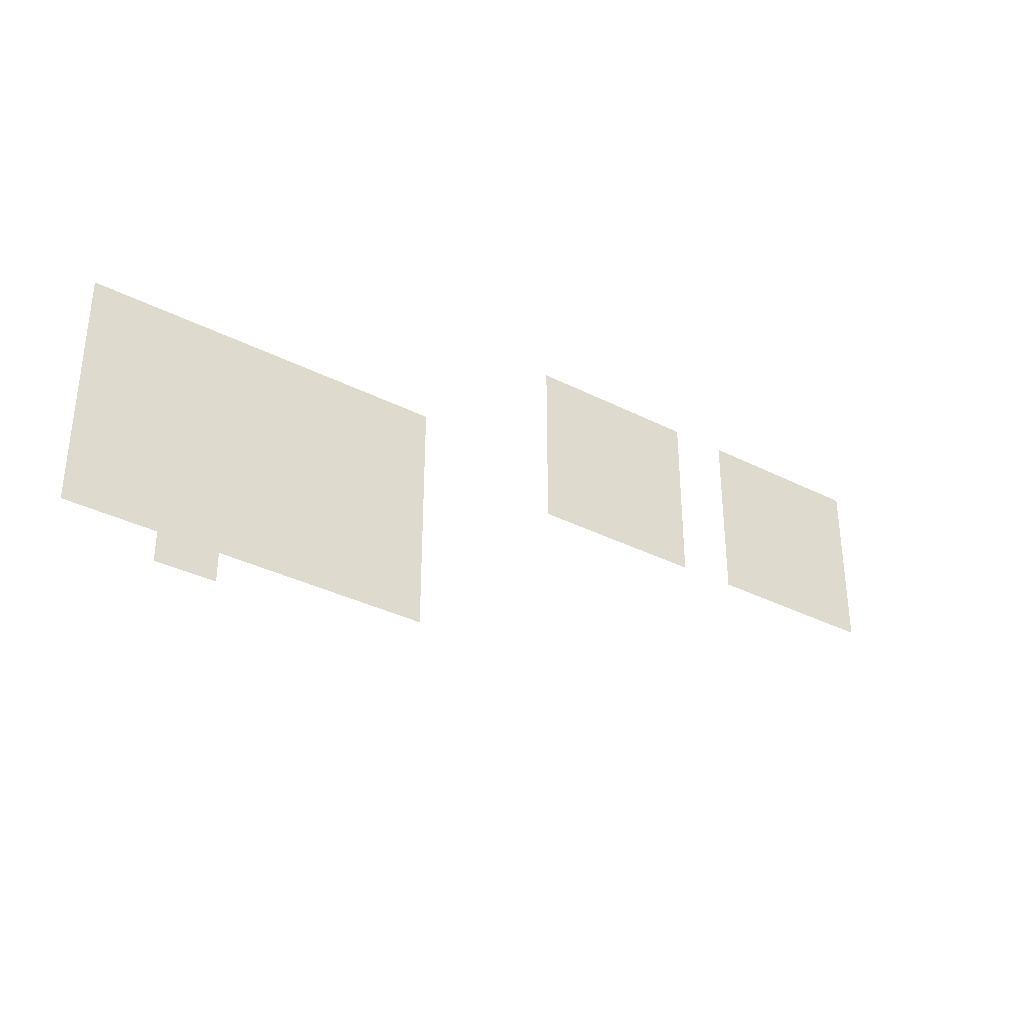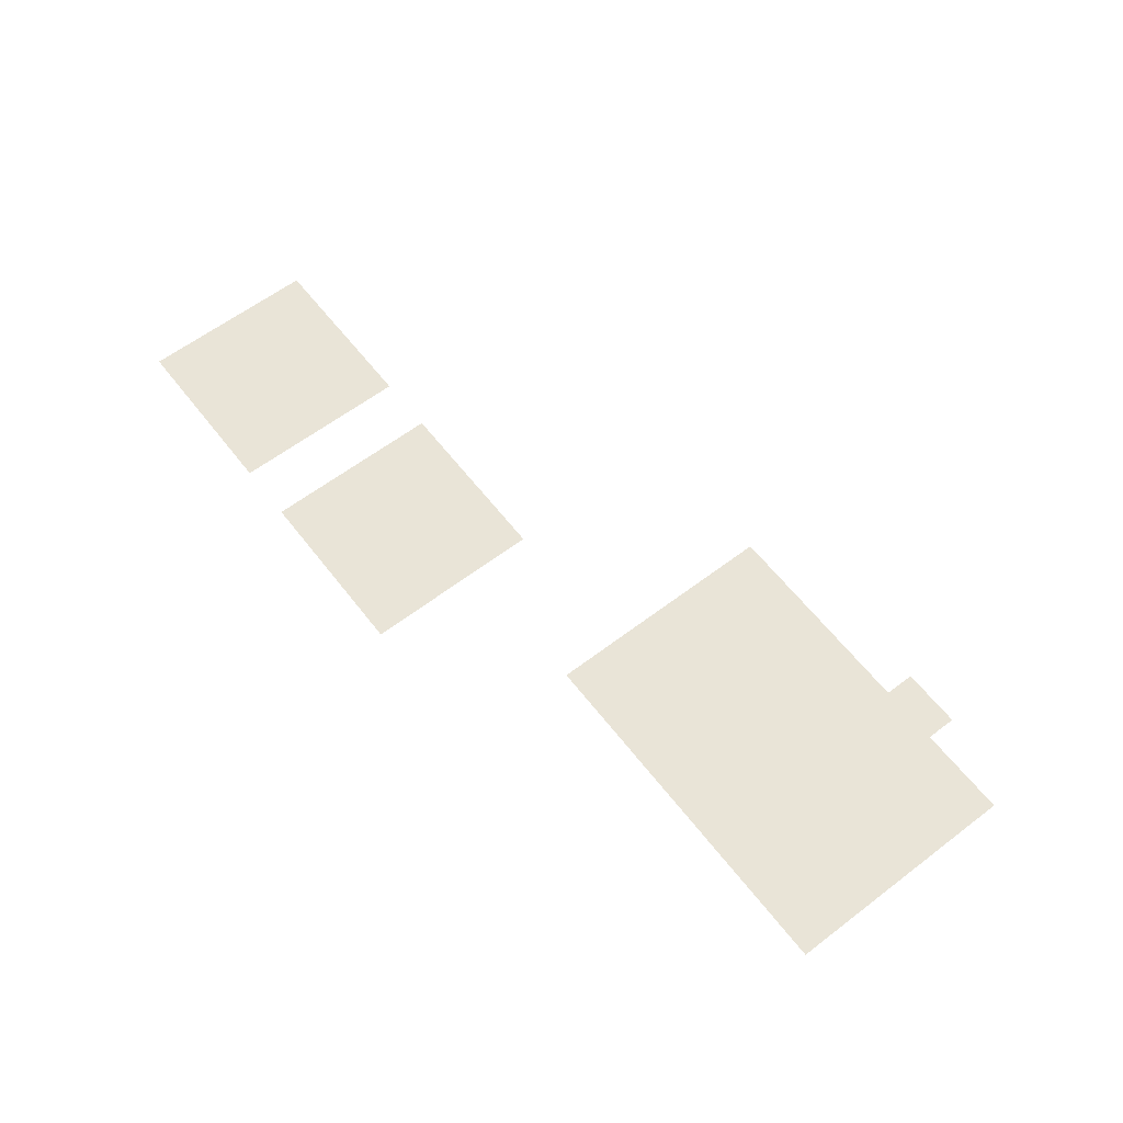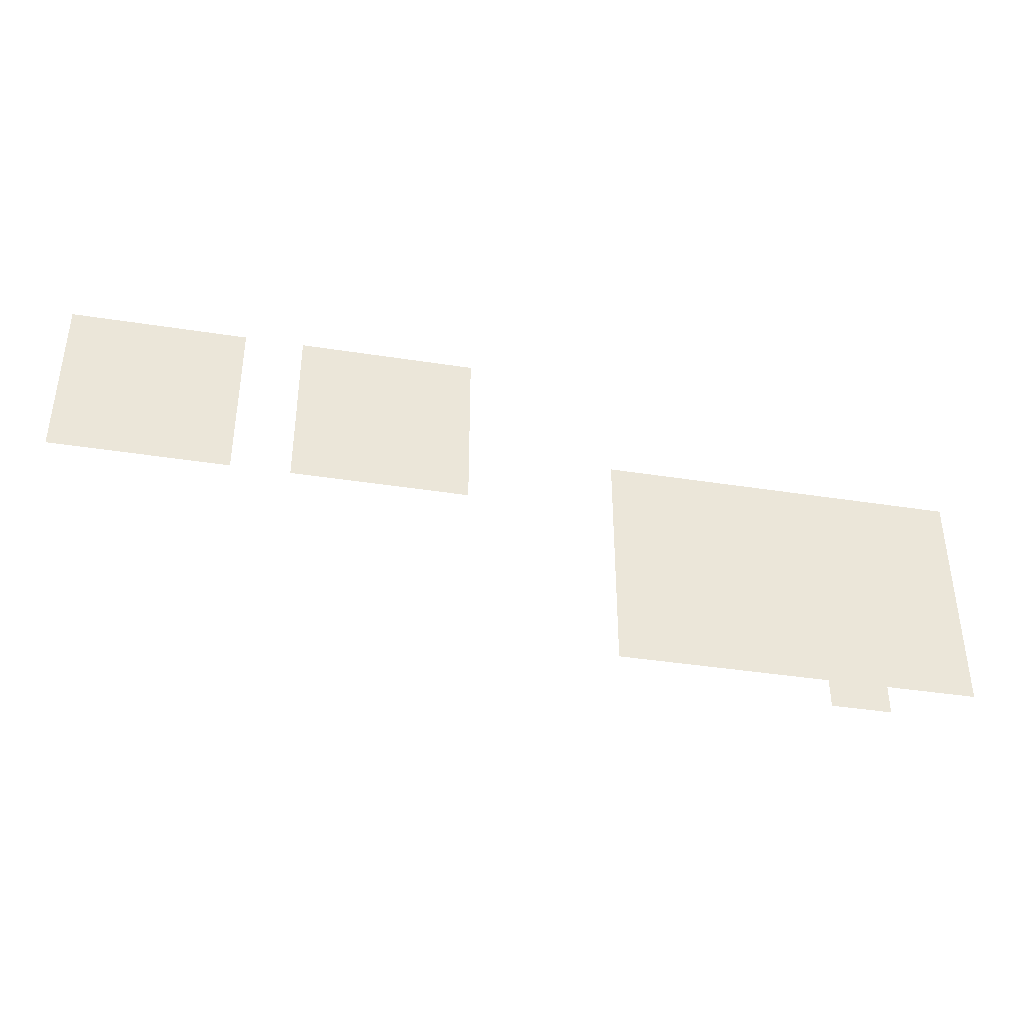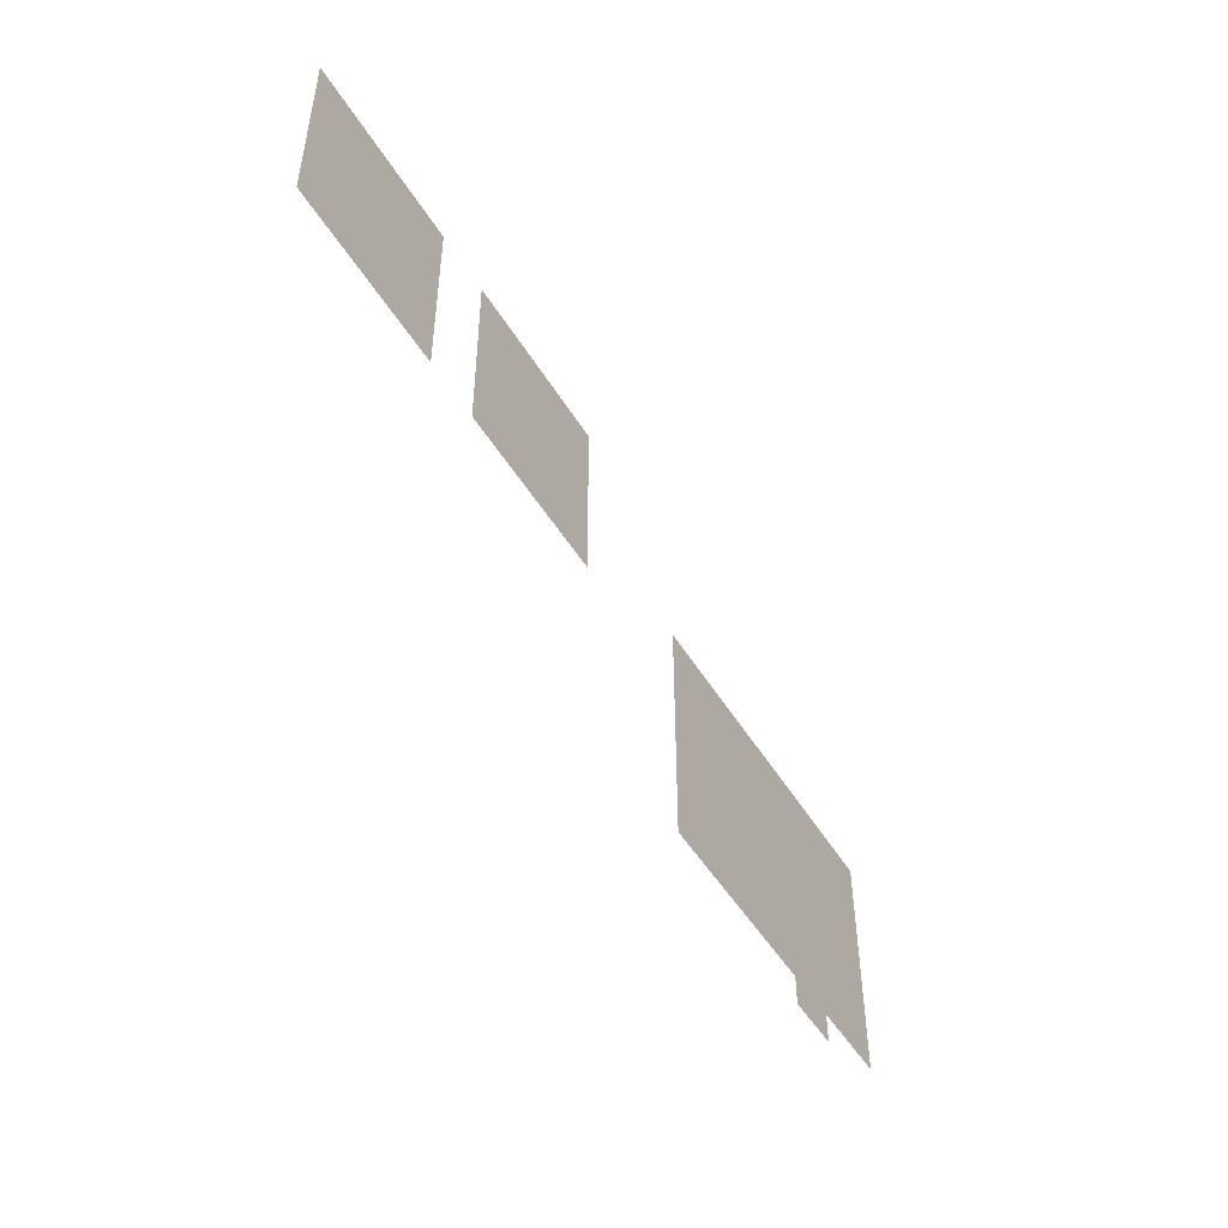
<metadata>
{"format":"obj","ext":"obj","renderer":"f3d","projection":"perspective","resolution":1024,"background":"white","views":[{"elev":-34.1,"azim":-34.7,"up":"+Y"},{"elev":61.2,"azim":-127.7,"up":"+Z"},{"elev":-40.3,"azim":169.1,"up":"+Y"},{"elev":-48.5,"azim":119.9,"up":"+Y"}]}
</metadata>
<code>
v -13920 -14528 0
v -13952 -14528 0
v -13952 -14496 0
v -13920 -14496 0
v -13952 -14528 0
v -13984 -14528 0
v -13984 -14496 0
v -13952 -14496 0
v -13984 -14528 0
v -14016 -14528 0
v -14016 -14496 0
v -13984 -14496 0
v -14016 -14528 0
v -14048 -14528 0
v -14048 -14496 0
v -14016 -14496 0
v -14048 -14528 0
v -14080 -14528 0
v -14080 -14496 0
v -14048 -14496 0
v -14080 -14528 0
v -14112 -14528 0
v -14112 -14496 0
v -14080 -14496 0
v -14176 -14528 0
v -14208 -14528 0
v -14208 -14496 0
v -14176 -14496 0
v -14208 -14528 0
v -14240 -14528 0
v -14240 -14496 0
v -14208 -14496 0
v -14240 -14528 0
v -14272 -14528 0
v -14272 -14496 0
v -14240 -14496 0
v -14272 -14528 0
v -14304 -14528 0
v -14304 -14496 0
v -14272 -14496 0
v -14304 -14528 0
v -14336 -14528 0
v -14336 -14496 0
v -14304 -14496 0
v -14336 -14528 0
v -14368 -14528 0
v -14368 -14496 0
v -14336 -14496 0
v -13920 -14560 0
v -13952 -14560 0
v -13952 -14528 0
v -13920 -14528 0
v -13952 -14560 0
v -13984 -14560 0
v -13984 -14528 0
v -13952 -14528 0
v -13984 -14560 0
v -14016 -14560 0
v -14016 -14528 0
v -13984 -14528 0
v -14016 -14560 0
v -14048 -14560 0
v -14048 -14528 0
v -14016 -14528 0
v -14048 -14560 0
v -14080 -14560 0
v -14080 -14528 0
v -14048 -14528 0
v -14080 -14560 0
v -14112 -14560 0
v -14112 -14528 0
v -14080 -14528 0
v -14176 -14560 0
v -14208 -14560 0
v -14208 -14528 0
v -14176 -14528 0
v -14208 -14560 0
v -14240 -14560 0
v -14240 -14528 0
v -14208 -14528 0
v -14240 -14560 0
v -14272 -14560 0
v -14272 -14528 0
v -14240 -14528 0
v -14272 -14560 0
v -14304 -14560 0
v -14304 -14528 0
v -14272 -14528 0
v -14304 -14560 0
v -14336 -14560 0
v -14336 -14528 0
v -14304 -14528 0
v -14336 -14560 0
v -14368 -14560 0
v -14368 -14528 0
v -14336 -14528 0
v -13920 -14592 0
v -13952 -14592 0
v -13952 -14560 0
v -13920 -14560 0
v -13952 -14592 0
v -13984 -14592 0
v -13984 -14560 0
v -13952 -14560 0
v -13984 -14592 0
v -14016 -14592 0
v -14016 -14560 0
v -13984 -14560 0
v -14016 -14592 0
v -14048 -14592 0
v -14048 -14560 0
v -14016 -14560 0
v -14048 -14592 0
v -14080 -14592 0
v -14080 -14560 0
v -14048 -14560 0
v -14080 -14592 0
v -14112 -14592 0
v -14112 -14560 0
v -14080 -14560 0
v -14176 -14592 0
v -14208 -14592 0
v -14208 -14560 0
v -14176 -14560 0
v -14208 -14592 0
v -14240 -14592 0
v -14240 -14560 0
v -14208 -14560 0
v -14240 -14592 0
v -14272 -14592 0
v -14272 -14560 0
v -14240 -14560 0
v -14272 -14592 0
v -14304 -14592 0
v -14304 -14560 0
v -14272 -14560 0
v -14304 -14592 0
v -14336 -14592 0
v -14336 -14560 0
v -14304 -14560 0
v -14336 -14592 0
v -14368 -14592 0
v -14368 -14560 0
v -14336 -14560 0
v -13920 -14624 0
v -13952 -14624 0
v -13952 -14592 0
v -13920 -14592 0
v -13952 -14624 0
v -13984 -14624 0
v -13984 -14592 0
v -13952 -14592 0
v -13984 -14624 0
v -14016 -14624 0
v -14016 -14592 0
v -13984 -14592 0
v -14016 -14624 0
v -14048 -14624 0
v -14048 -14592 0
v -14016 -14592 0
v -14048 -14624 0
v -14080 -14624 0
v -14080 -14592 0
v -14048 -14592 0
v -14080 -14624 0
v -14112 -14624 0
v -14112 -14592 0
v -14080 -14592 0
v -14176 -14624 0
v -14208 -14624 0
v -14208 -14592 0
v -14176 -14592 0
v -14208 -14624 0
v -14240 -14624 0
v -14240 -14592 0
v -14208 -14592 0
v -14240 -14624 0
v -14272 -14624 0
v -14272 -14592 0
v -14240 -14592 0
v -14272 -14624 0
v -14304 -14624 0
v -14304 -14592 0
v -14272 -14592 0
v -14304 -14624 0
v -14336 -14624 0
v -14336 -14592 0
v -14304 -14592 0
v -14336 -14624 0
v -14368 -14624 0
v -14368 -14592 0
v -14336 -14592 0
v -13920 -14656 0
v -13952 -14656 0
v -13952 -14624 0
v -13920 -14624 0
v -13952 -14656 0
v -13984 -14656 0
v -13984 -14624 0
v -13952 -14624 0
v -13984 -14656 0
v -14016 -14656 0
v -14016 -14624 0
v -13984 -14624 0
v -14016 -14656 0
v -14048 -14656 0
v -14048 -14624 0
v -14016 -14624 0
v -14048 -14656 0
v -14080 -14656 0
v -14080 -14624 0
v -14048 -14624 0
v -14080 -14656 0
v -14112 -14656 0
v -14112 -14624 0
v -14080 -14624 0
v -14176 -14656 0
v -14208 -14656 0
v -14208 -14624 0
v -14176 -14624 0
v -14208 -14656 0
v -14240 -14656 0
v -14240 -14624 0
v -14208 -14624 0
v -14240 -14656 0
v -14272 -14656 0
v -14272 -14624 0
v -14240 -14624 0
v -14272 -14656 0
v -14304 -14656 0
v -14304 -14624 0
v -14272 -14624 0
v -14304 -14656 0
v -14336 -14656 0
v -14336 -14624 0
v -14304 -14624 0
v -14336 -14656 0
v -14368 -14656 0
v -14368 -14624 0
v -14336 -14624 0
v -14528 -14656 0
v -14560 -14656 0
v -14560 -14624 0
v -14528 -14624 0
v -14560 -14656 0
v -14592 -14656 0
v -14592 -14624 0
v -14560 -14624 0
v -14592 -14656 0
v -14624 -14656 0
v -14624 -14624 0
v -14592 -14624 0
v -14624 -14656 0
v -14656 -14656 0
v -14656 -14624 0
v -14624 -14624 0
v -14656 -14656 0
v -14688 -14656 0
v -14688 -14624 0
v -14656 -14624 0
v -14688 -14656 0
v -14720 -14656 0
v -14720 -14624 0
v -14688 -14624 0
v -14720 -14656 0
v -14752 -14656 0
v -14752 -14624 0
v -14720 -14624 0
v -14752 -14656 0
v -14784 -14656 0
v -14784 -14624 0
v -14752 -14624 0
v -14784 -14656 0
v -14816 -14656 0
v -14816 -14624 0
v -14784 -14624 0
v -14816 -14656 0
v -14848 -14656 0
v -14848 -14624 0
v -14816 -14624 0
v -14848 -14656 0
v -14880 -14656 0
v -14880 -14624 0
v -14848 -14624 0
v -14880 -14656 0
v -14912 -14656 0
v -14912 -14624 0
v -14880 -14624 0
v -13920 -14688 0
v -13952 -14688 0
v -13952 -14656 0
v -13920 -14656 0
v -13952 -14688 0
v -13984 -14688 0
v -13984 -14656 0
v -13952 -14656 0
v -13984 -14688 0
v -14016 -14688 0
v -14016 -14656 0
v -13984 -14656 0
v -14016 -14688 0
v -14048 -14688 0
v -14048 -14656 0
v -14016 -14656 0
v -14048 -14688 0
v -14080 -14688 0
v -14080 -14656 0
v -14048 -14656 0
v -14080 -14688 0
v -14112 -14688 0
v -14112 -14656 0
v -14080 -14656 0
v -14176 -14688 0
v -14208 -14688 0
v -14208 -14656 0
v -14176 -14656 0
v -14208 -14688 0
v -14240 -14688 0
v -14240 -14656 0
v -14208 -14656 0
v -14240 -14688 0
v -14272 -14688 0
v -14272 -14656 0
v -14240 -14656 0
v -14272 -14688 0
v -14304 -14688 0
v -14304 -14656 0
v -14272 -14656 0
v -14304 -14688 0
v -14336 -14688 0
v -14336 -14656 0
v -14304 -14656 0
v -14336 -14688 0
v -14368 -14688 0
v -14368 -14656 0
v -14336 -14656 0
v -14528 -14688 0
v -14560 -14688 0
v -14560 -14656 0
v -14528 -14656 0
v -14560 -14688 0
v -14592 -14688 0
v -14592 -14656 0
v -14560 -14656 0
v -14592 -14688 0
v -14624 -14688 0
v -14624 -14656 0
v -14592 -14656 0
v -14624 -14688 0
v -14656 -14688 0
v -14656 -14656 0
v -14624 -14656 0
v -14656 -14688 0
v -14688 -14688 0
v -14688 -14656 0
v -14656 -14656 0
v -14688 -14688 0
v -14720 -14688 0
v -14720 -14656 0
v -14688 -14656 0
v -14720 -14688 0
v -14752 -14688 0
v -14752 -14656 0
v -14720 -14656 0
v -14752 -14688 0
v -14784 -14688 0
v -14784 -14656 0
v -14752 -14656 0
v -14784 -14688 0
v -14816 -14688 0
v -14816 -14656 0
v -14784 -14656 0
v -14816 -14688 0
v -14848 -14688 0
v -14848 -14656 0
v -14816 -14656 0
v -14848 -14688 0
v -14880 -14688 0
v -14880 -14656 0
v -14848 -14656 0
v -14880 -14688 0
v -14912 -14688 0
v -14912 -14656 0
v -14880 -14656 0
v -14528 -14720 0
v -14560 -14720 0
v -14560 -14688 0
v -14528 -14688 0
v -14560 -14720 0
v -14592 -14720 0
v -14592 -14688 0
v -14560 -14688 0
v -14592 -14720 0
v -14624 -14720 0
v -14624 -14688 0
v -14592 -14688 0
v -14624 -14720 0
v -14656 -14720 0
v -14656 -14688 0
v -14624 -14688 0
v -14656 -14720 0
v -14688 -14720 0
v -14688 -14688 0
v -14656 -14688 0
v -14688 -14720 0
v -14720 -14720 0
v -14720 -14688 0
v -14688 -14688 0
v -14720 -14720 0
v -14752 -14720 0
v -14752 -14688 0
v -14720 -14688 0
v -14752 -14720 0
v -14784 -14720 0
v -14784 -14688 0
v -14752 -14688 0
v -14784 -14720 0
v -14816 -14720 0
v -14816 -14688 0
v -14784 -14688 0
v -14816 -14720 0
v -14848 -14720 0
v -14848 -14688 0
v -14816 -14688 0
v -14848 -14720 0
v -14880 -14720 0
v -14880 -14688 0
v -14848 -14688 0
v -14880 -14720 0
v -14912 -14720 0
v -14912 -14688 0
v -14880 -14688 0
v -14528 -14752 0
v -14560 -14752 0
v -14560 -14720 0
v -14528 -14720 0
v -14560 -14752 0
v -14592 -14752 0
v -14592 -14720 0
v -14560 -14720 0
v -14592 -14752 0
v -14624 -14752 0
v -14624 -14720 0
v -14592 -14720 0
v -14624 -14752 0
v -14656 -14752 0
v -14656 -14720 0
v -14624 -14720 0
v -14656 -14752 0
v -14688 -14752 0
v -14688 -14720 0
v -14656 -14720 0
v -14688 -14752 0
v -14720 -14752 0
v -14720 -14720 0
v -14688 -14720 0
v -14720 -14752 0
v -14752 -14752 0
v -14752 -14720 0
v -14720 -14720 0
v -14752 -14752 0
v -14784 -14752 0
v -14784 -14720 0
v -14752 -14720 0
v -14784 -14752 0
v -14816 -14752 0
v -14816 -14720 0
v -14784 -14720 0
v -14816 -14752 0
v -14848 -14752 0
v -14848 -14720 0
v -14816 -14720 0
v -14848 -14752 0
v -14880 -14752 0
v -14880 -14720 0
v -14848 -14720 0
v -14880 -14752 0
v -14912 -14752 0
v -14912 -14720 0
v -14880 -14720 0
v -14528 -14784 0
v -14560 -14784 0
v -14560 -14752 0
v -14528 -14752 0
v -14560 -14784 0
v -14592 -14784 0
v -14592 -14752 0
v -14560 -14752 0
v -14592 -14784 0
v -14624 -14784 0
v -14624 -14752 0
v -14592 -14752 0
v -14624 -14784 0
v -14656 -14784 0
v -14656 -14752 0
v -14624 -14752 0
v -14656 -14784 0
v -14688 -14784 0
v -14688 -14752 0
v -14656 -14752 0
v -14688 -14784 0
v -14720 -14784 0
v -14720 -14752 0
v -14688 -14752 0
v -14720 -14784 0
v -14752 -14784 0
v -14752 -14752 0
v -14720 -14752 0
v -14752 -14784 0
v -14784 -14784 0
v -14784 -14752 0
v -14752 -14752 0
v -14784 -14784 0
v -14816 -14784 0
v -14816 -14752 0
v -14784 -14752 0
v -14816 -14784 0
v -14848 -14784 0
v -14848 -14752 0
v -14816 -14752 0
v -14848 -14784 0
v -14880 -14784 0
v -14880 -14752 0
v -14848 -14752 0
v -14880 -14784 0
v -14912 -14784 0
v -14912 -14752 0
v -14880 -14752 0
v -14528 -14816 0
v -14560 -14816 0
v -14560 -14784 0
v -14528 -14784 0
v -14560 -14816 0
v -14592 -14816 0
v -14592 -14784 0
v -14560 -14784 0
v -14592 -14816 0
v -14624 -14816 0
v -14624 -14784 0
v -14592 -14784 0
v -14624 -14816 0
v -14656 -14816 0
v -14656 -14784 0
v -14624 -14784 0
v -14656 -14816 0
v -14688 -14816 0
v -14688 -14784 0
v -14656 -14784 0
v -14688 -14816 0
v -14720 -14816 0
v -14720 -14784 0
v -14688 -14784 0
v -14720 -14816 0
v -14752 -14816 0
v -14752 -14784 0
v -14720 -14784 0
v -14752 -14816 0
v -14784 -14816 0
v -14784 -14784 0
v -14752 -14784 0
v -14784 -14816 0
v -14816 -14816 0
v -14816 -14784 0
v -14784 -14784 0
v -14816 -14816 0
v -14848 -14816 0
v -14848 -14784 0
v -14816 -14784 0
v -14848 -14816 0
v -14880 -14816 0
v -14880 -14784 0
v -14848 -14784 0
v -14880 -14816 0
v -14912 -14816 0
v -14912 -14784 0
v -14880 -14784 0
v -14528 -14848 0
v -14560 -14848 0
v -14560 -14816 0
v -14528 -14816 0
v -14560 -14848 0
v -14592 -14848 0
v -14592 -14816 0
v -14560 -14816 0
v -14592 -14848 0
v -14624 -14848 0
v -14624 -14816 0
v -14592 -14816 0
v -14624 -14848 0
v -14656 -14848 0
v -14656 -14816 0
v -14624 -14816 0
v -14656 -14848 0
v -14688 -14848 0
v -14688 -14816 0
v -14656 -14816 0
v -14688 -14848 0
v -14720 -14848 0
v -14720 -14816 0
v -14688 -14816 0
v -14720 -14848 0
v -14752 -14848 0
v -14752 -14816 0
v -14720 -14816 0
v -14752 -14848 0
v -14784 -14848 0
v -14784 -14816 0
v -14752 -14816 0
v -14784 -14848 0
v -14816 -14848 0
v -14816 -14816 0
v -14784 -14816 0
v -14816 -14848 0
v -14848 -14848 0
v -14848 -14816 0
v -14816 -14816 0
v -14848 -14848 0
v -14880 -14848 0
v -14880 -14816 0
v -14848 -14816 0
v -14880 -14848 0
v -14912 -14848 0
v -14912 -14816 0
v -14880 -14816 0
v -14528 -14880 0
v -14560 -14880 0
v -14560 -14848 0
v -14528 -14848 0
v -14560 -14880 0
v -14592 -14880 0
v -14592 -14848 0
v -14560 -14848 0
v -14592 -14880 0
v -14624 -14880 0
v -14624 -14848 0
v -14592 -14848 0
v -14624 -14880 0
v -14656 -14880 0
v -14656 -14848 0
v -14624 -14848 0
v -14656 -14880 0
v -14688 -14880 0
v -14688 -14848 0
v -14656 -14848 0
v -14688 -14880 0
v -14720 -14880 0
v -14720 -14848 0
v -14688 -14848 0
v -14720 -14880 0
v -14752 -14880 0
v -14752 -14848 0
v -14720 -14848 0
v -14752 -14880 0
v -14784 -14880 0
v -14784 -14848 0
v -14752 -14848 0
v -14784 -14880 0
v -14816 -14880 0
v -14816 -14848 0
v -14784 -14848 0
v -14816 -14880 0
v -14848 -14880 0
v -14848 -14848 0
v -14816 -14848 0
v -14848 -14880 0
v -14880 -14880 0
v -14880 -14848 0
v -14848 -14848 0
v -14880 -14880 0
v -14912 -14880 0
v -14912 -14848 0
v -14880 -14848 0
v -14752 -14912 0
v -14784 -14912 0
v -14784 -14880 0
v -14752 -14880 0
v -14784 -14912 0
v -14816 -14912 0
v -14816 -14880 0
v -14784 -14880 0
g GameMap1_0_mesh_0035
f 1 2 3 4
f 5 6 7 8
f 9 10 11 12
f 13 14 15 16
f 17 18 19 20
f 21 22 23 24
f 25 26 27 28
f 29 30 31 32
f 33 34 35 36
f 37 38 39 40
f 41 42 43 44
f 45 46 47 48
f 49 50 51 52
f 53 54 55 56
f 57 58 59 60
f 61 62 63 64
f 65 66 67 68
f 69 70 71 72
f 73 74 75 76
f 77 78 79 80
f 81 82 83 84
f 85 86 87 88
f 89 90 91 92
f 93 94 95 96
f 97 98 99 100
f 101 102 103 104
f 105 106 107 108
f 109 110 111 112
f 113 114 115 116
f 117 118 119 120
f 121 122 123 124
f 125 126 127 128
f 129 130 131 132
f 133 134 135 136
f 137 138 139 140
f 141 142 143 144
f 145 146 147 148
f 149 150 151 152
f 153 154 155 156
f 157 158 159 160
f 161 162 163 164
f 165 166 167 168
f 169 170 171 172
f 173 174 175 176
f 177 178 179 180
f 181 182 183 184
f 185 186 187 188
f 189 190 191 192
f 193 194 195 196
f 197 198 199 200
f 201 202 203 204
f 205 206 207 208
f 209 210 211 212
f 213 214 215 216
f 217 218 219 220
f 221 222 223 224
f 225 226 227 228
f 229 230 231 232
f 233 234 235 236
f 237 238 239 240
f 241 242 243 244
f 245 246 247 248
f 249 250 251 252
f 253 254 255 256
f 257 258 259 260
f 261 262 263 264
f 265 266 267 268
f 269 270 271 272
f 273 274 275 276
f 277 278 279 280
f 281 282 283 284
f 285 286 287 288
f 289 290 291 292
f 293 294 295 296
f 297 298 299 300
f 301 302 303 304
f 305 306 307 308
f 309 310 311 312
f 313 314 315 316
f 317 318 319 320
f 321 322 323 324
f 325 326 327 328
f 329 330 331 332
f 333 334 335 336
f 337 338 339 340
f 341 342 343 344
f 345 346 347 348
f 349 350 351 352
f 353 354 355 356
f 357 358 359 360
f 361 362 363 364
f 365 366 367 368
f 369 370 371 372
f 373 374 375 376
f 377 378 379 380
f 381 382 383 384
f 385 386 387 388
f 389 390 391 392
f 393 394 395 396
f 397 398 399 400
f 401 402 403 404
f 405 406 407 408
f 409 410 411 412
f 413 414 415 416
f 417 418 419 420
f 421 422 423 424
f 425 426 427 428
f 429 430 431 432
f 433 434 435 436
f 437 438 439 440
f 441 442 443 444
f 445 446 447 448
f 449 450 451 452
f 453 454 455 456
f 457 458 459 460
f 461 462 463 464
f 465 466 467 468
f 469 470 471 472
f 473 474 475 476
f 477 478 479 480
f 481 482 483 484
f 485 486 487 488
f 489 490 491 492
f 493 494 495 496
f 497 498 499 500
f 501 502 503 504
f 505 506 507 508
f 509 510 511 512
f 513 514 515 516
f 517 518 519 520
f 521 522 523 524
f 525 526 527 528
f 529 530 531 532
f 533 534 535 536
f 537 538 539 540
f 541 542 543 544
f 545 546 547 548
f 549 550 551 552
f 553 554 555 556
f 557 558 559 560
f 561 562 563 564
f 565 566 567 568
f 569 570 571 572
f 573 574 575 576
f 577 578 579 580
f 581 582 583 584
f 585 586 587 588
f 589 590 591 592
f 593 594 595 596
f 597 598 599 600
f 601 602 603 604
f 605 606 607 608
f 609 610 611 612
f 613 614 615 616
f 617 618 619 620
f 621 622 623 624
f 625 626 627 628
f 629 630 631 632
f 633 634 635 636
f 637 638 639 640
f 641 642 643 644
f 645 646 647 648
f 649 650 651 652
f 653 654 655 656
f 657 658 659 660
f 661 662 663 664
f 665 666 667 668
f 669 670 671 672
f 673 674 675 676
f 677 678 679 680

</code>
